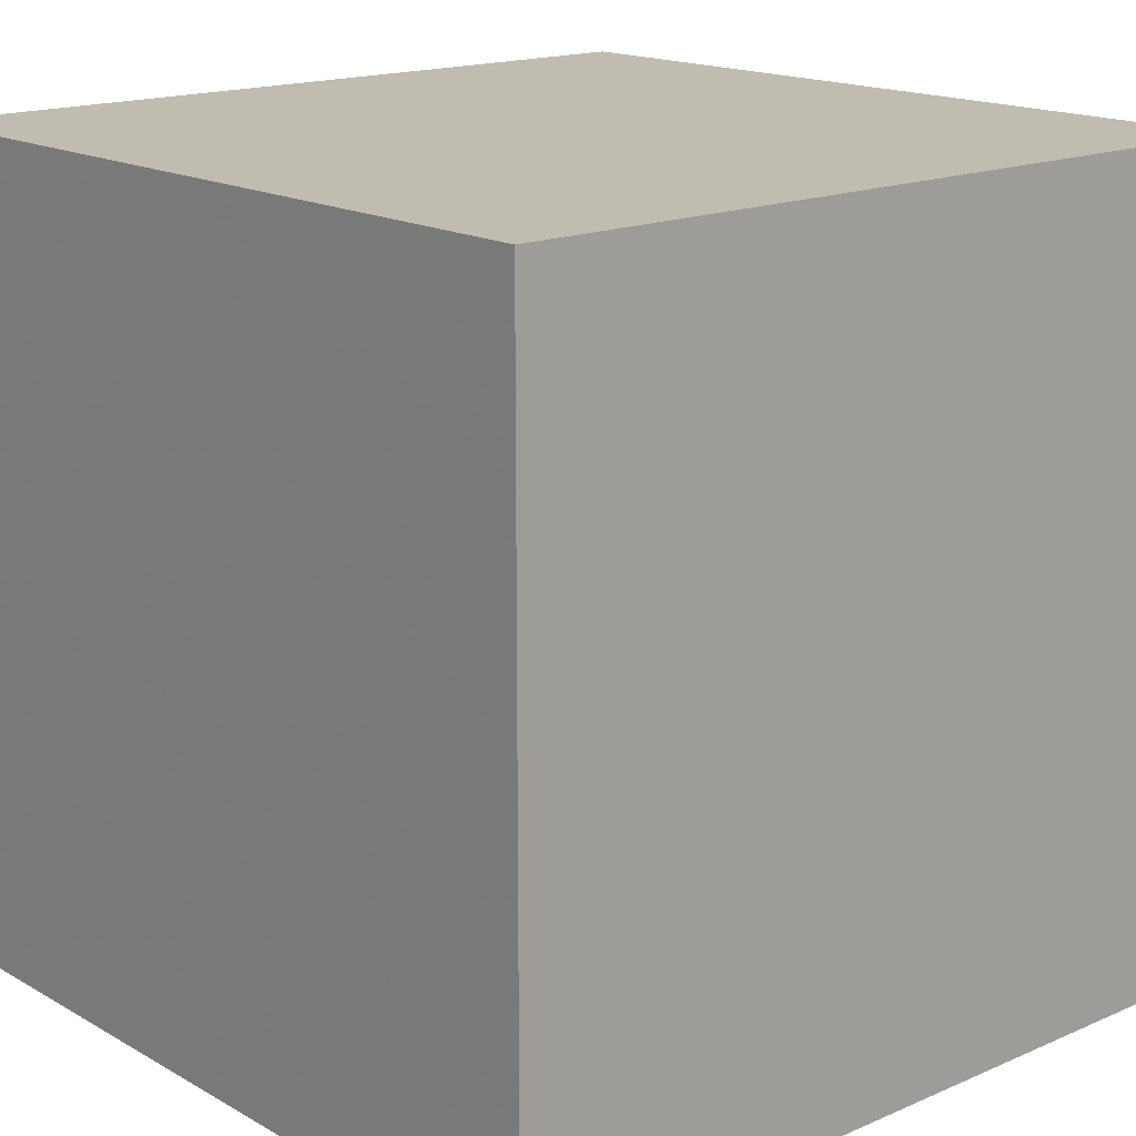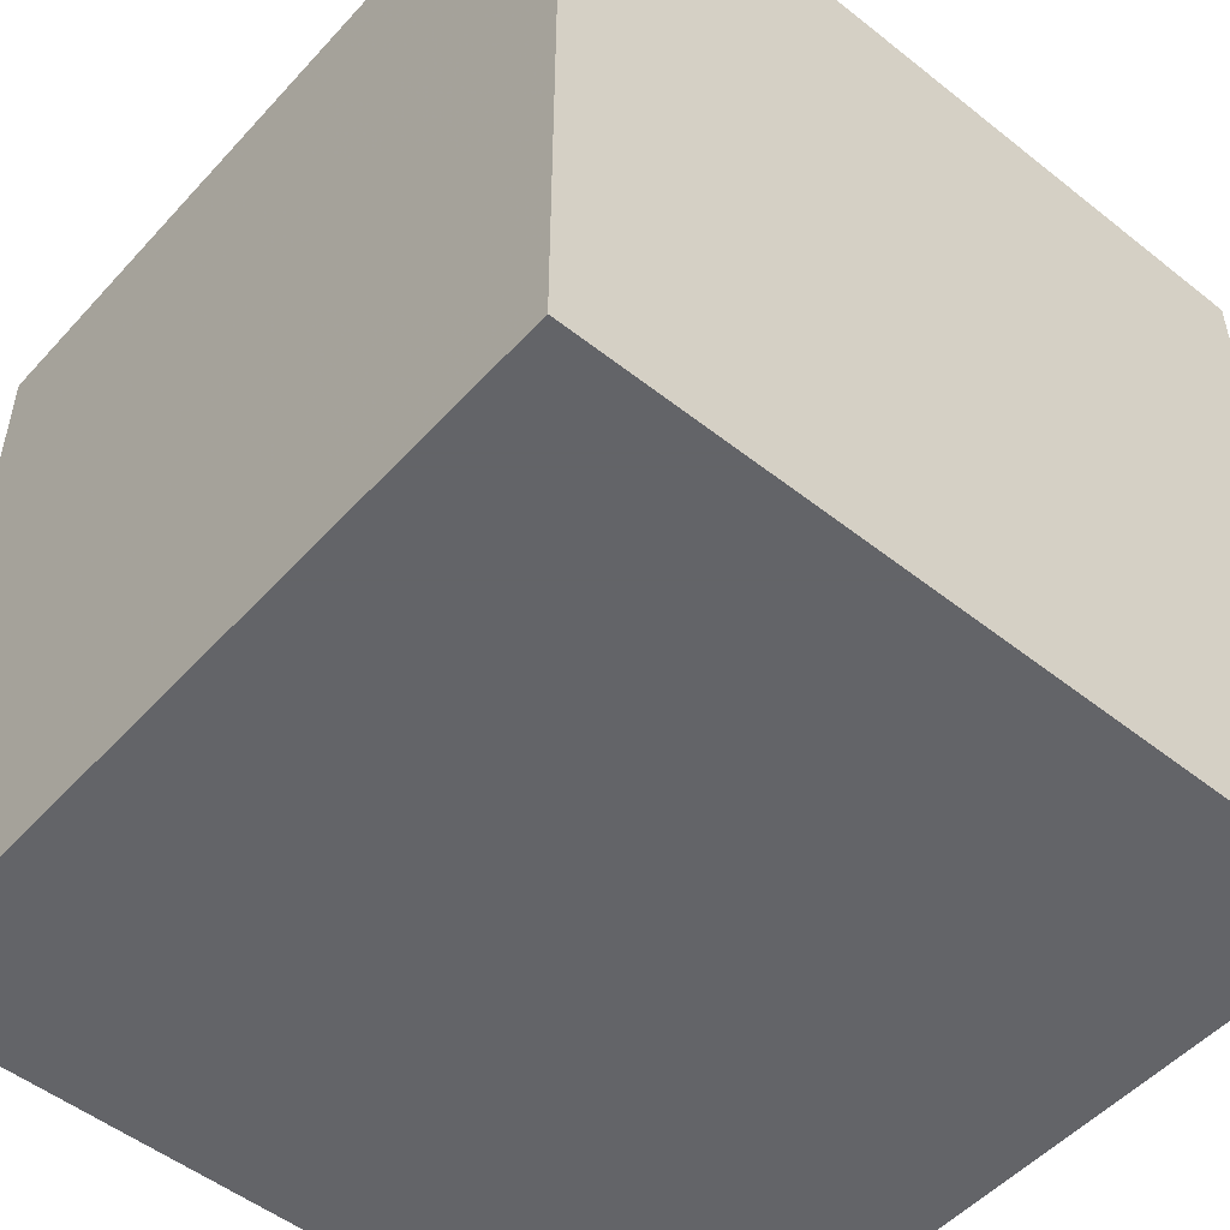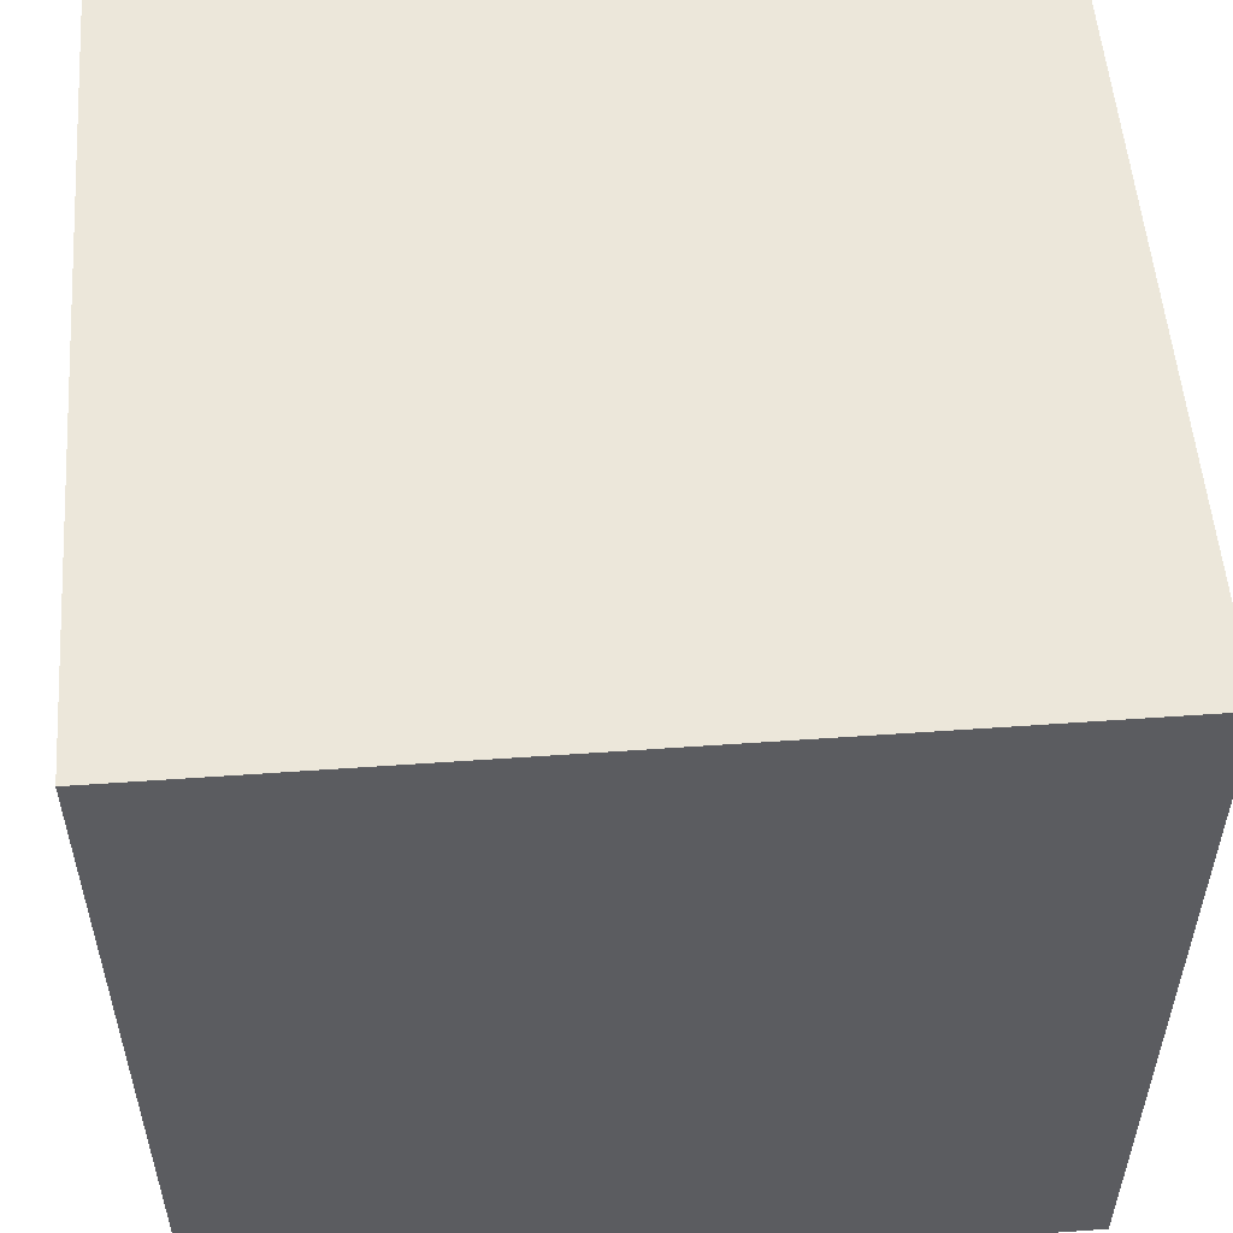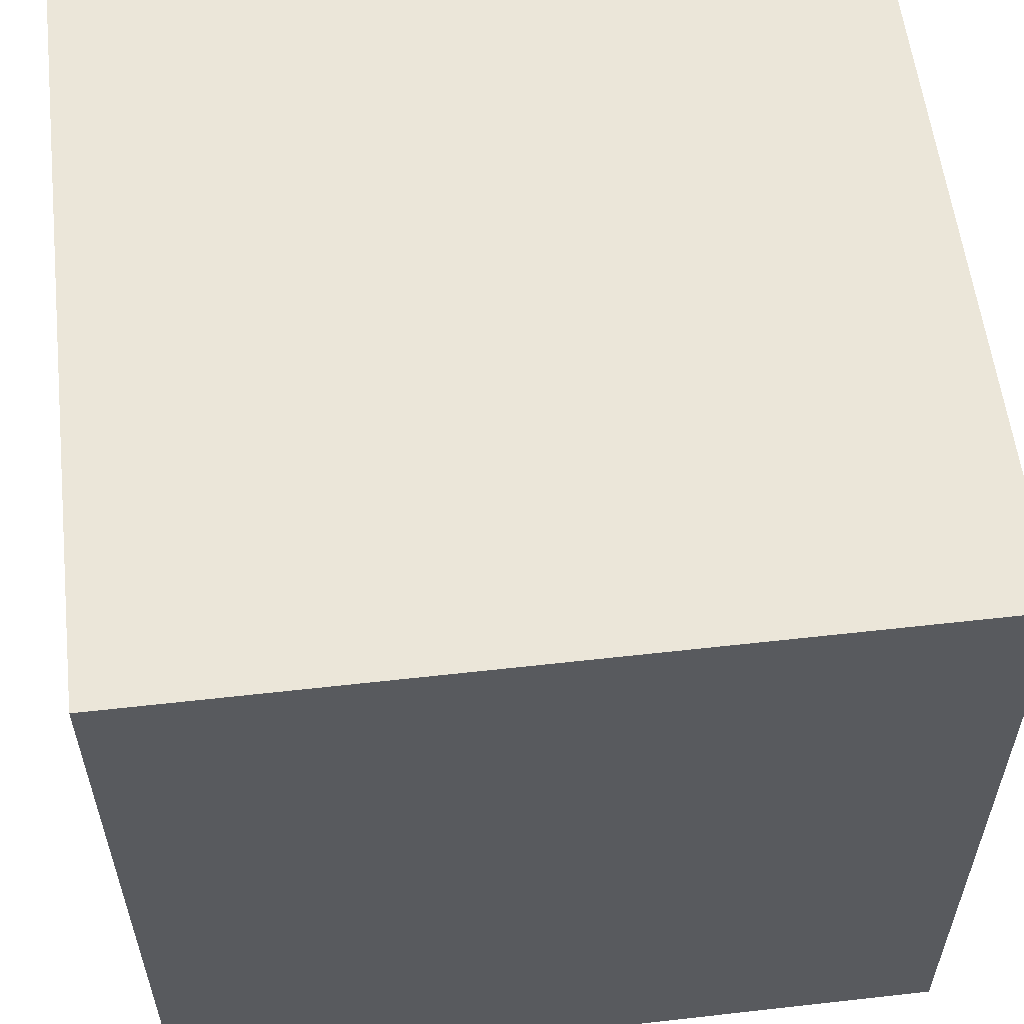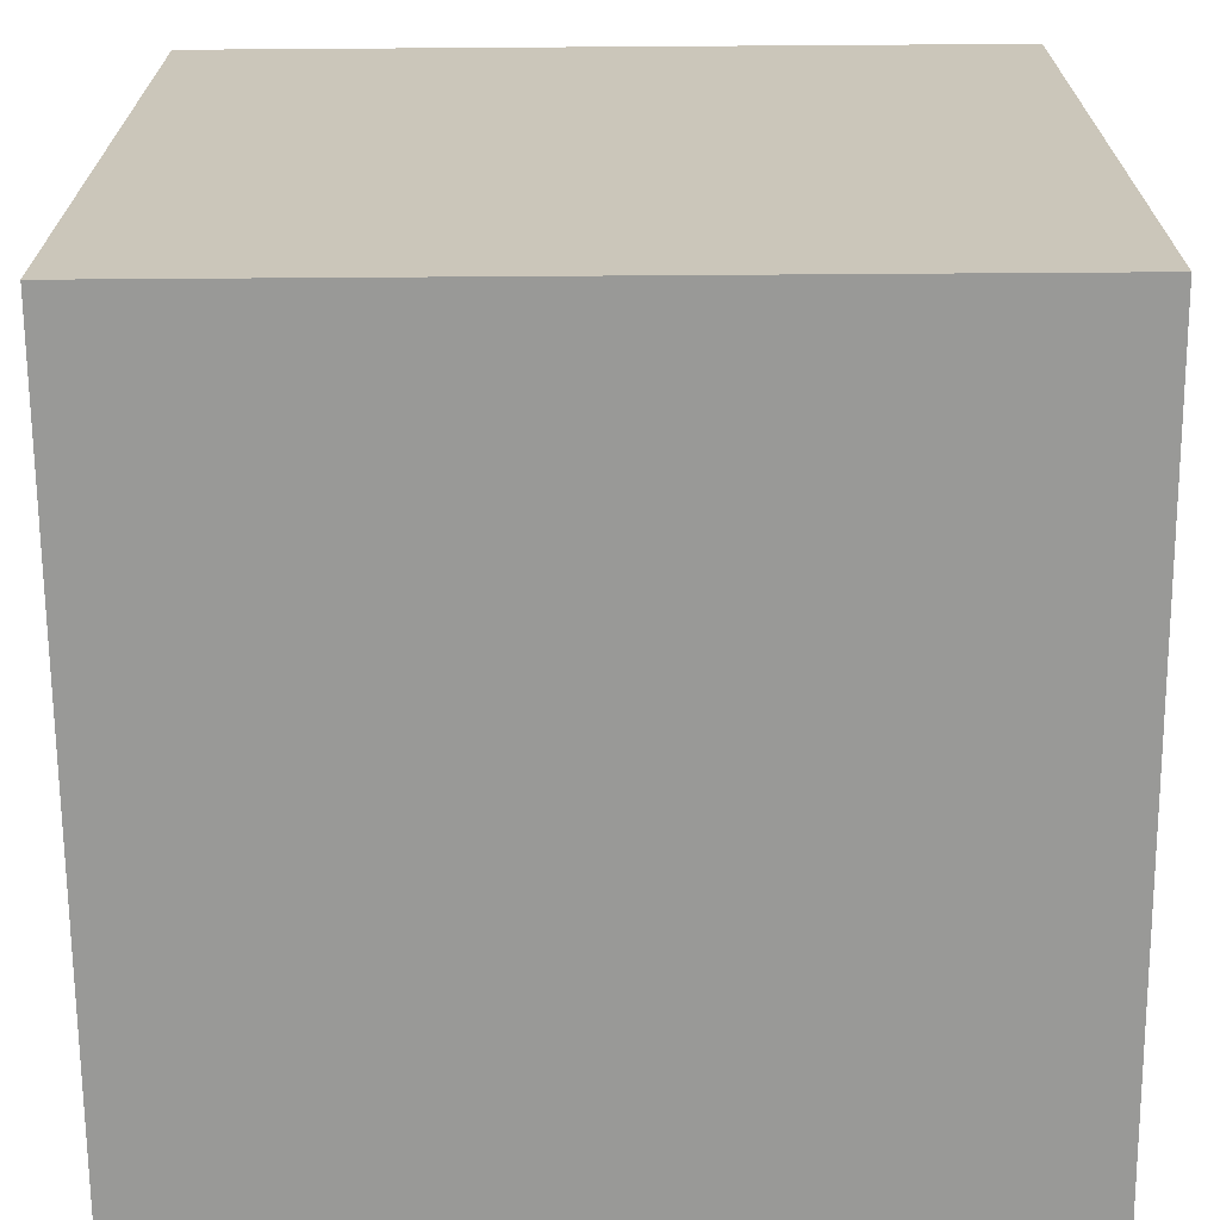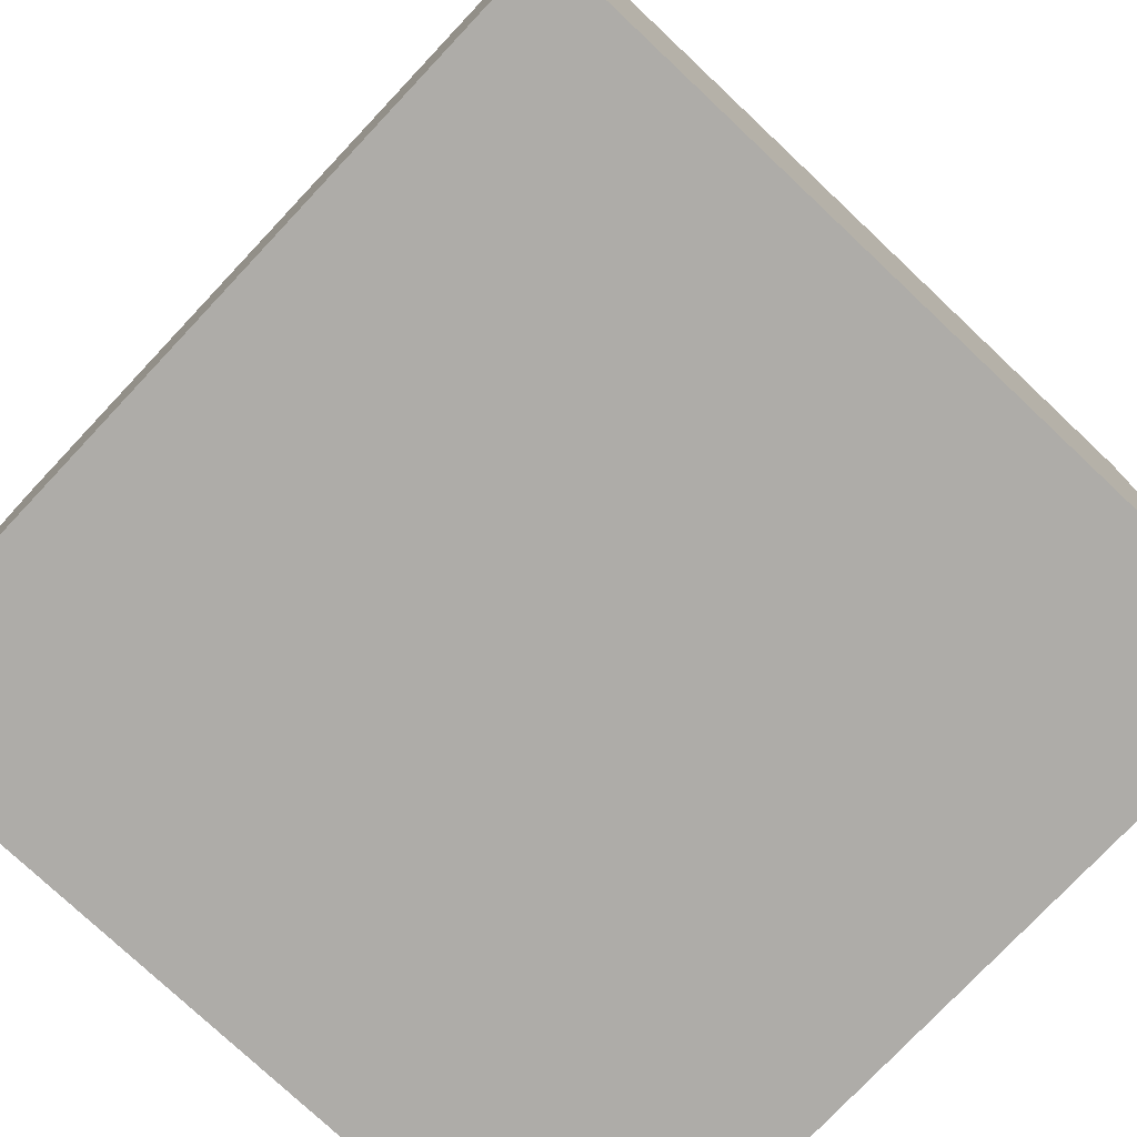
<metadata>
{"format":"obj","ext":"obj","renderer":"f3d","projection":"perspective","resolution":1024,"background":"white","views":[{"elev":16.6,"azim":138.7,"up":"+Y"},{"elev":-51.3,"azim":49.3,"up":"+Y"},{"elev":54.0,"azim":85.7,"up":"+Z"},{"elev":57.5,"azim":-6.7,"up":"+Z"},{"elev":-68.8,"azim":-89.6,"up":"+Y"},{"elev":-76.8,"azim":-43.3,"up":"+Z"}]}
</metadata>
<code>
v -0.09267 -0.5154 1.358
v -0.09267 1.485 1.358
v -0.09267 -0.5154 -0.6421
v -0.09267 1.485 -0.6421
v 1.907 -0.5154 1.358
v 1.907 1.485 1.358
v 1.907 -0.5154 -0.6421
v 1.907 1.485 -0.6421
f 2 3 1
f 4 7 3
f 8 5 7
f 6 1 5
f 7 1 3
f 4 6 8
f 2 4 3
f 4 8 7
f 8 6 5
f 6 2 1
f 7 5 1
f 4 2 6

</code>
